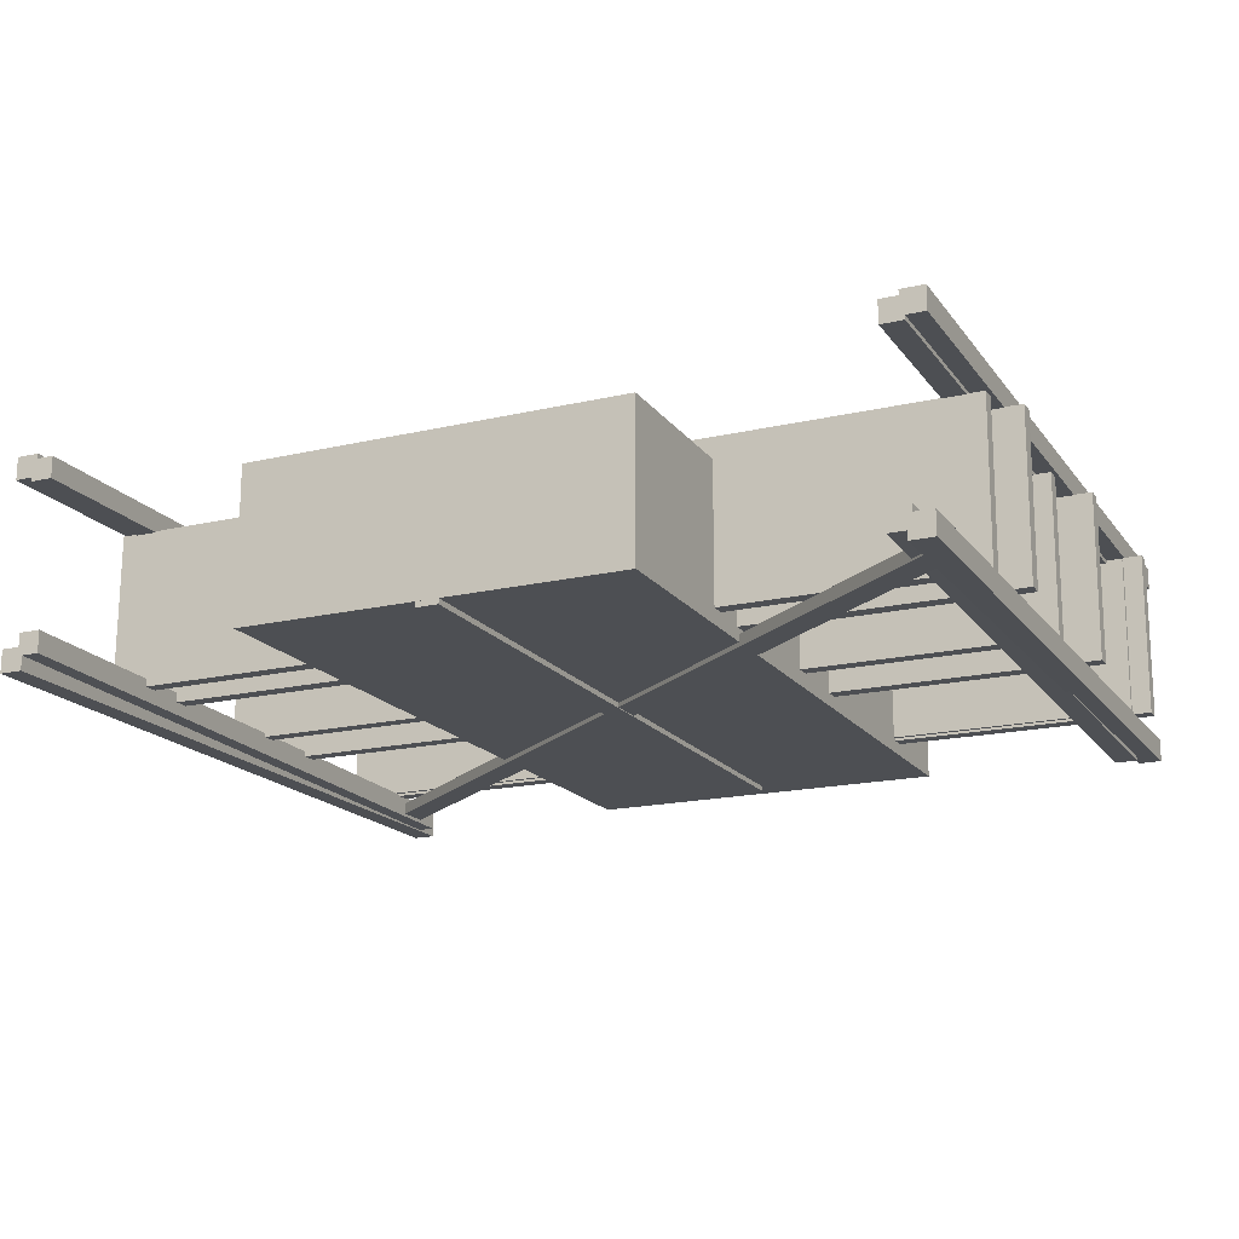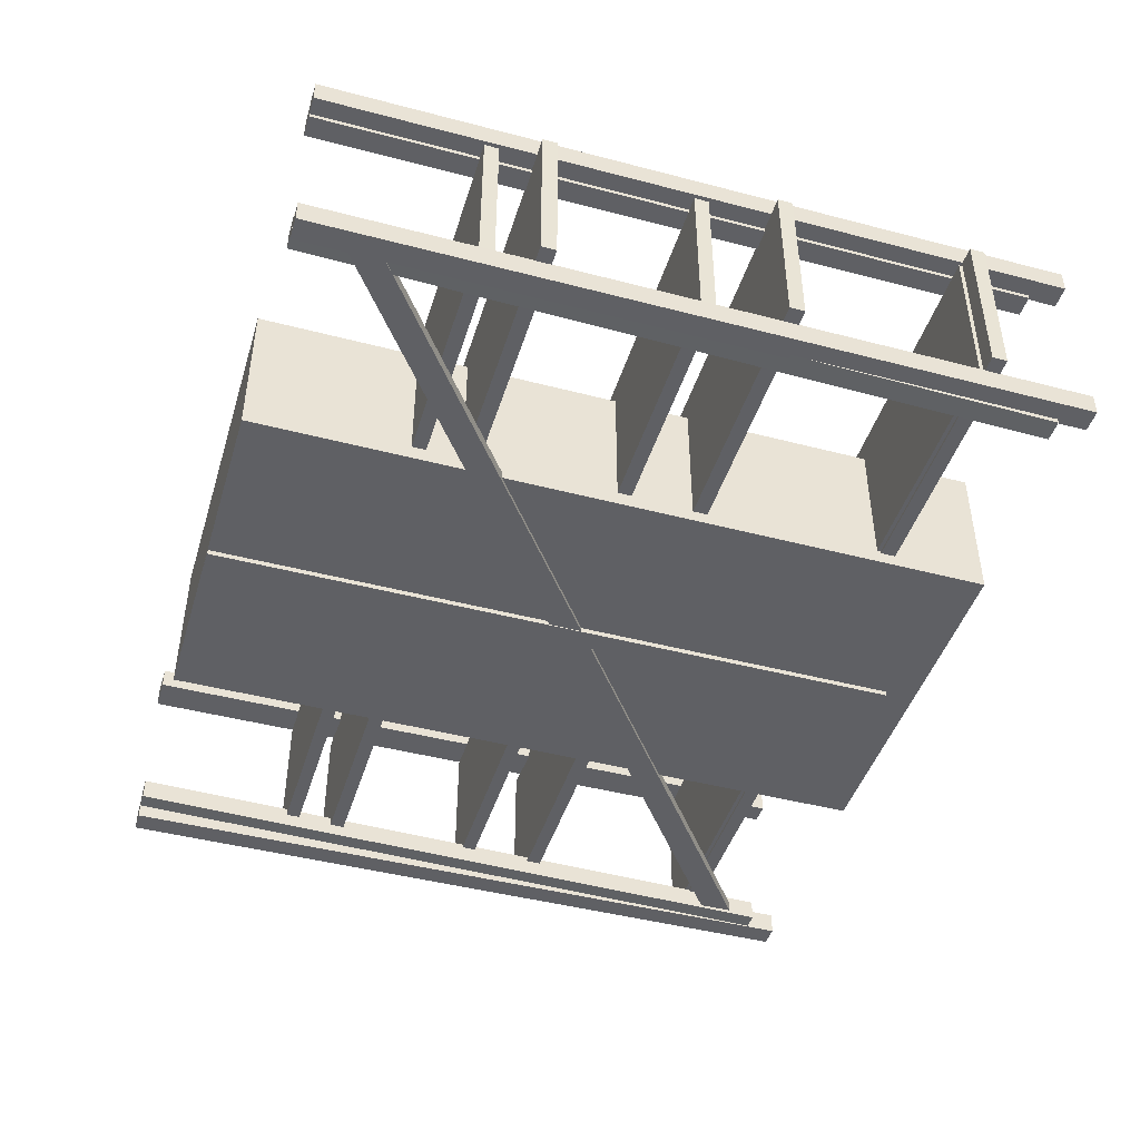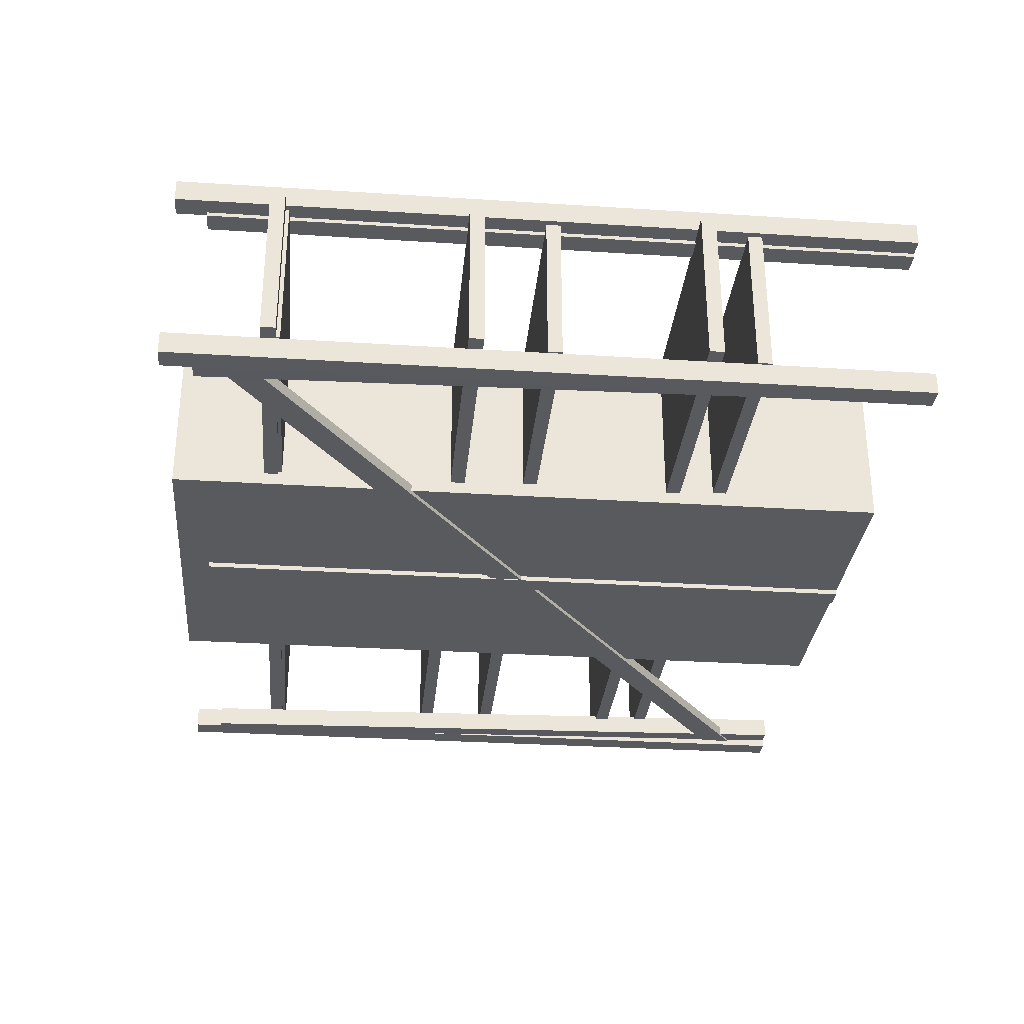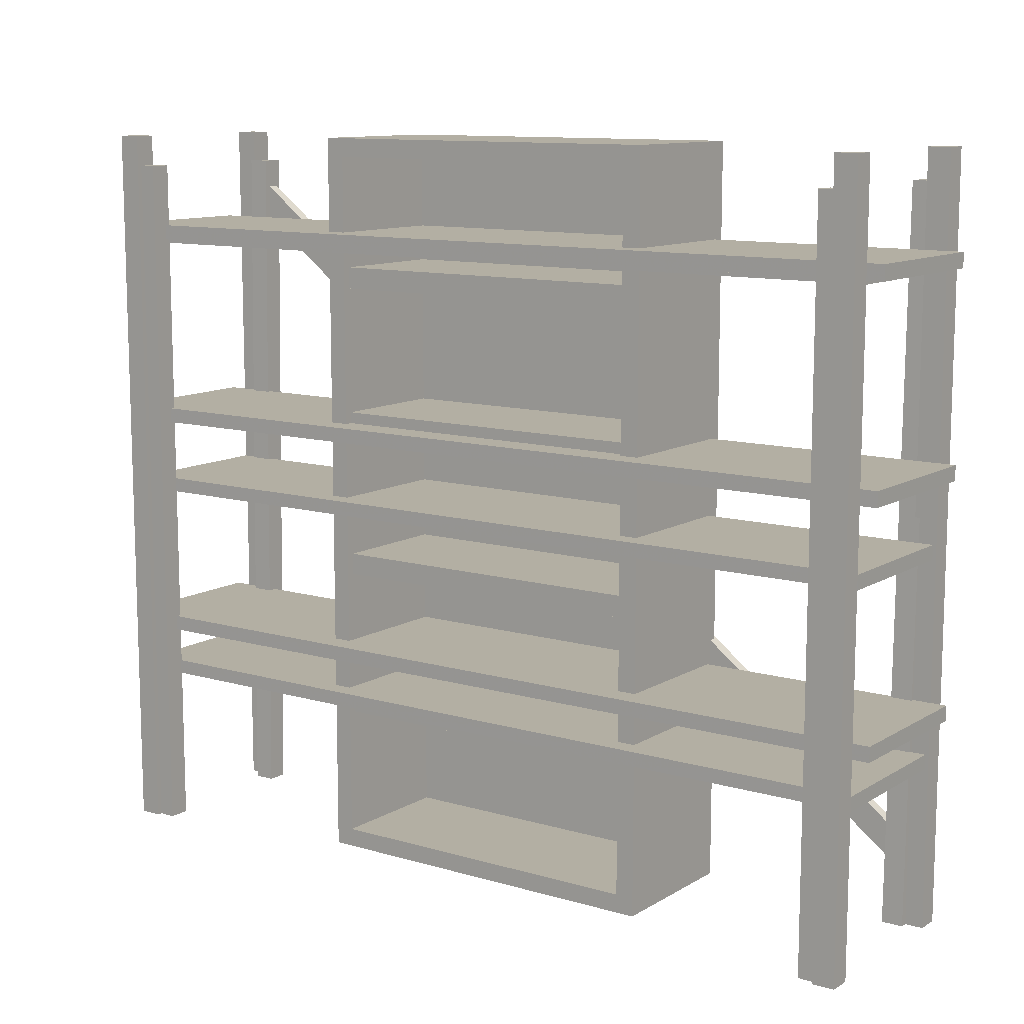
<metadata>
{"format":"obj","ext":"obj","renderer":"f3d","projection":"perspective","resolution":1024,"background":"white","views":[{"elev":-17.6,"azim":24.8,"up":"+Z"},{"elev":-44.9,"azim":73.1,"up":"+Z"},{"elev":-30.6,"azim":-95.3,"up":"+Z"},{"elev":11.1,"azim":35.5,"up":"+Y"}]}
</metadata>
<code>
g Cupboard_4
v -56.25 49.25 22.42
v -56.25 56.44 22.42
v 56.25 49.25 22.42
v 56.25 56.44 22.42
v -56.25 56.44 22.42
v -56.25 56.44 -18.83
v 56.25 56.44 22.42
v 56.25 56.44 -18.83
v -56.25 49.25 -18.83
v -56.25 49.25 22.42
v 56.25 49.25 -18.83
v 56.25 49.25 22.42
v -56.25 99.25 22.42
v -56.25 106.4 22.42
v 56.25 99.25 22.42
v 56.25 106.4 22.42
v -56.25 106.4 22.42
v -56.25 106.4 -18.83
v 56.25 106.4 22.42
v 56.25 106.4 -18.83
v -56.25 99.25 -18.83
v -56.25 99.25 22.42
v 56.25 99.25 -18.83
v 56.25 99.25 22.42
v -56.25 149.2 22.42
v -56.25 156.4 22.42
v 56.25 149.2 22.42
v 56.25 156.4 22.42
v -56.25 156.4 22.42
v -56.25 156.4 -18.83
v 56.25 156.4 22.42
v 56.25 156.4 -18.83
v -56.25 149.2 -18.83
v -56.25 149.2 22.42
v 56.25 149.2 -18.83
v 56.25 149.2 22.42
v -56.25 199.2 22.42
v -56.25 206.4 22.42
v 56.25 199.2 22.42
v 56.25 206.4 22.42
v -56.25 206.4 22.42
v -56.25 206.4 -18.83
v 56.25 206.4 22.42
v 56.25 206.4 -18.83
v -56.25 199.2 -18.83
v -56.25 199.2 22.42
v 56.25 199.2 -18.83
v 56.25 199.2 22.42
v -62.5 0 25
v -62.5 250 25
v 62.5 0 25
v 62.5 250 25
v 62.5 0 -25
v 62.5 250 -25
v -62.5 0 -25
v -62.5 250 -25
v 56.25 243.8 25
v 56.25 6.25 25
v -56.25 6.25 25
v 56.25 6.25 -18.75
v 56.25 243.8 -18.75
v -56.25 6.25 -18.75
v -56.25 243.8 -18.75
v -56.25 243.8 25
v 0.1221 6.25 -18.75
v 0.1221 243.8 -18.75
v -0.1337 0 -25
v -0.1337 250 -25
f 4 2 1
f 8 6 5
f 12 10 9
f 16 14 13
f 20 18 17
f 24 22 21
f 28 26 25
f 32 30 29
f 36 34 33
f 40 38 37
f 44 42 41
f 48 46 45
f 49 59 64
f 59 49 51
f 50 64 57
f 57 58 51
f 54 52 51
f 55 56 68
f 50 56 55
f 68 56 50
f 67 49 55
f 58 57 61
f 65 60 61
f 64 59 62
f 64 63 66
f 65 58 60
f 66 61 57
f 59 58 65
f 63 62 65
f 68 50 52
f 51 49 67
f 54 53 67
f 3 4 1
f 7 8 5
f 11 12 9
f 15 16 13
f 19 20 17
f 23 24 21
f 27 28 25
f 31 32 29
f 35 36 33
f 39 40 37
f 43 44 41
f 47 48 45
f 50 49 64
f 58 59 51
f 52 50 57
f 52 57 51
f 53 54 51
f 67 55 68
f 49 50 55
f 60 58 61
f 66 65 61
f 63 64 62
f 57 64 66
f 62 59 65
f 66 63 65
f 54 68 52
f 53 51 67
f 68 54 67
g Cupboard_3
v -56.25 49.25 22.42
v -56.25 56.44 22.42
v 56.25 49.25 22.42
v 56.25 56.44 22.42
v -56.25 56.44 22.42
v -56.25 56.44 -18.83
v 56.25 56.44 22.42
v 56.25 56.44 -18.83
v -56.25 49.25 -18.83
v -56.25 49.25 22.42
v 56.25 49.25 -18.83
v 56.25 49.25 22.42
v -56.25 99.25 22.42
v -56.25 106.4 22.42
v 56.25 99.25 22.42
v 56.25 106.4 22.42
v -56.25 106.4 22.42
v -56.25 106.4 -18.83
v 56.25 106.4 22.42
v 56.25 106.4 -18.83
v -56.25 99.25 -18.83
v -56.25 99.25 22.42
v 56.25 99.25 -18.83
v 56.25 99.25 22.42
v -56.25 149.2 22.42
v -56.25 156.4 22.42
v 56.25 149.2 22.42
v 56.25 156.4 22.42
v -56.25 156.4 22.42
v -56.25 156.4 -18.83
v 56.25 156.4 22.42
v 56.25 156.4 -18.83
v -56.25 149.2 -18.83
v -56.25 149.2 22.42
v 56.25 149.2 -18.83
v 56.25 149.2 22.42
v -56.25 199.2 22.42
v -56.25 206.4 22.42
v 56.25 199.2 22.42
v 56.25 206.4 22.42
v -56.25 206.4 22.42
v -56.25 206.4 -18.83
v 56.25 206.4 22.42
v 56.25 206.4 -18.83
v -56.25 199.2 -18.83
v -56.25 199.2 22.42
v 56.25 199.2 -18.83
v 56.25 199.2 22.42
v -62.5 0 25
v -62.5 250 25
v 62.5 0 25
v 62.5 250 25
v 62.5 0 -25
v 62.5 250 -25
v -62.5 0 -25
v -62.5 250 -25
v 56.25 243.8 25
v 56.25 6.25 25
v -56.25 6.25 25
v 56.25 6.25 -18.75
v 56.25 243.8 -18.75
v -56.25 6.25 -18.75
v -56.25 243.8 -18.75
v -56.25 243.8 25
v 0.1221 6.25 -18.75
v 0.1221 243.8 -18.75
v -0.1337 0 -25
v -0.1337 250 -25
f 72 70 69
f 76 74 73
f 80 78 77
f 84 82 81
f 88 86 85
f 92 90 89
f 96 94 93
f 100 98 97
f 104 102 101
f 108 106 105
f 112 110 109
f 116 114 113
f 117 127 132
f 127 117 119
f 118 132 125
f 125 126 119
f 122 120 119
f 123 124 136
f 118 124 123
f 136 124 118
f 135 117 123
f 126 125 129
f 133 128 129
f 132 127 130
f 132 131 134
f 133 126 128
f 134 129 125
f 127 126 133
f 131 130 133
f 136 118 120
f 119 117 135
f 122 121 135
f 71 72 69
f 75 76 73
f 79 80 77
f 83 84 81
f 87 88 85
f 91 92 89
f 95 96 93
f 99 100 97
f 103 104 101
f 107 108 105
f 111 112 109
f 115 116 113
f 118 117 132
f 126 127 119
f 120 118 125
f 120 125 119
f 121 122 119
f 135 123 136
f 117 118 123
f 128 126 129
f 134 133 129
f 131 132 130
f 125 132 134
f 130 127 133
f 134 131 133
f 122 136 120
f 121 119 135
f 136 122 135
g Cupboard_2
v -56.25 49.25 22.42
v -56.25 56.44 22.42
v 56.25 49.25 22.42
v 56.25 56.44 22.42
v -56.25 56.44 22.42
v -56.25 56.44 -18.83
v 56.25 56.44 22.42
v 56.25 56.44 -18.83
v -56.25 49.25 -18.83
v -56.25 49.25 22.42
v 56.25 49.25 -18.83
v 56.25 49.25 22.42
v -56.25 99.25 22.42
v -56.25 106.4 22.42
v 56.25 99.25 22.42
v 56.25 106.4 22.42
v -56.25 106.4 22.42
v -56.25 106.4 -18.83
v 56.25 106.4 22.42
v 56.25 106.4 -18.83
v -56.25 99.25 -18.83
v -56.25 99.25 22.42
v 56.25 99.25 -18.83
v 56.25 99.25 22.42
v -56.25 149.2 22.42
v -56.25 156.4 22.42
v 56.25 149.2 22.42
v 56.25 156.4 22.42
v -56.25 156.4 22.42
v -56.25 156.4 -18.83
v 56.25 156.4 22.42
v 56.25 156.4 -18.83
v -56.25 149.2 -18.83
v -56.25 149.2 22.42
v 56.25 149.2 -18.83
v 56.25 149.2 22.42
v -56.25 199.2 22.42
v -56.25 206.4 22.42
v 56.25 199.2 22.42
v 56.25 206.4 22.42
v -56.25 206.4 22.42
v -56.25 206.4 -18.83
v 56.25 206.4 22.42
v 56.25 206.4 -18.83
v -56.25 199.2 -18.83
v -56.25 199.2 22.42
v 56.25 199.2 -18.83
v 56.25 199.2 22.42
v -62.5 0 25
v -62.5 250 25
v 62.5 0 25
v 62.5 250 25
v 62.5 0 -25
v 62.5 250 -25
v -62.5 0 -25
v -62.5 250 -25
v 56.25 243.8 25
v 56.25 6.25 25
v -56.25 6.25 25
v 56.25 6.25 -18.75
v 56.25 243.8 -18.75
v -56.25 6.25 -18.75
v -56.25 243.8 -18.75
v -56.25 243.8 25
v 0.1221 6.25 -18.75
v 0.1221 243.8 -18.75
v -0.1337 0 -25
v -0.1337 250 -25
f 140 138 137
f 144 142 141
f 148 146 145
f 152 150 149
f 156 154 153
f 160 158 157
f 164 162 161
f 168 166 165
f 172 170 169
f 176 174 173
f 180 178 177
f 184 182 181
f 185 195 200
f 195 185 187
f 186 200 193
f 193 194 187
f 190 188 187
f 191 192 204
f 186 192 191
f 204 192 186
f 203 185 191
f 194 193 197
f 201 196 197
f 200 195 198
f 200 199 202
f 201 194 196
f 202 197 193
f 195 194 201
f 199 198 201
f 204 186 188
f 187 185 203
f 190 189 203
f 139 140 137
f 143 144 141
f 147 148 145
f 151 152 149
f 155 156 153
f 159 160 157
f 163 164 161
f 167 168 165
f 171 172 169
f 175 176 173
f 179 180 177
f 183 184 181
f 186 185 200
f 194 195 187
f 188 186 193
f 188 193 187
f 189 190 187
f 203 191 204
f 185 186 191
f 196 194 197
f 202 201 197
f 199 200 198
f 193 200 202
f 198 195 201
f 202 199 201
f 190 204 188
f 189 187 203
f 204 190 203
g Cupboard_1
v -56.25 49.25 22.42
v -56.25 56.44 22.42
v 56.25 49.25 22.42
v 56.25 56.44 22.42
v -56.25 56.44 22.42
v -56.25 56.44 -18.83
v 56.25 56.44 22.42
v 56.25 56.44 -18.83
v -56.25 49.25 -18.83
v -56.25 49.25 22.42
v 56.25 49.25 -18.83
v 56.25 49.25 22.42
v -56.25 99.25 22.42
v -56.25 106.4 22.42
v 56.25 99.25 22.42
v 56.25 106.4 22.42
v -56.25 106.4 22.42
v -56.25 106.4 -18.83
v 56.25 106.4 22.42
v 56.25 106.4 -18.83
v -56.25 99.25 -18.83
v -56.25 99.25 22.42
v 56.25 99.25 -18.83
v 56.25 99.25 22.42
v -56.25 149.2 22.42
v -56.25 156.4 22.42
v 56.25 149.2 22.42
v 56.25 156.4 22.42
v -56.25 156.4 22.42
v -56.25 156.4 -18.83
v 56.25 156.4 22.42
v 56.25 156.4 -18.83
v -56.25 149.2 -18.83
v -56.25 149.2 22.42
v 56.25 149.2 -18.83
v 56.25 149.2 22.42
v -56.25 199.2 22.42
v -56.25 206.4 22.42
v 56.25 199.2 22.42
v 56.25 206.4 22.42
v -56.25 206.4 22.42
v -56.25 206.4 -18.83
v 56.25 206.4 22.42
v 56.25 206.4 -18.83
v -56.25 199.2 -18.83
v -56.25 199.2 22.42
v 56.25 199.2 -18.83
v 56.25 199.2 22.42
v -62.5 0 25
v -62.5 250 25
v 62.5 0 25
v 62.5 250 25
v 62.5 0 -25
v 62.5 250 -25
v -62.5 0 -25
v -62.5 250 -25
v 56.25 243.8 25
v 56.25 6.25 25
v -56.25 6.25 25
v 56.25 6.25 -18.75
v 56.25 243.8 -18.75
v -56.25 6.25 -18.75
v -56.25 243.8 -18.75
v -56.25 243.8 25
v 0.1221 6.25 -18.75
v 0.1221 243.8 -18.75
v -0.1337 0 -25
v -0.1337 250 -25
f 208 206 205
f 212 210 209
f 216 214 213
f 220 218 217
f 224 222 221
f 228 226 225
f 232 230 229
f 236 234 233
f 240 238 237
f 244 242 241
f 248 246 245
f 252 250 249
f 253 263 268
f 263 253 255
f 254 268 261
f 261 262 255
f 258 256 255
f 259 260 272
f 254 260 259
f 272 260 254
f 271 253 259
f 262 261 265
f 269 264 265
f 268 263 266
f 268 267 270
f 269 262 264
f 270 265 261
f 263 262 269
f 267 266 269
f 272 254 256
f 255 253 271
f 258 257 271
f 207 208 205
f 211 212 209
f 215 216 213
f 219 220 217
f 223 224 221
f 227 228 225
f 231 232 229
f 235 236 233
f 239 240 237
f 243 244 241
f 247 248 245
f 251 252 249
f 254 253 268
f 262 263 255
f 256 254 261
f 256 261 255
f 257 258 255
f 271 259 272
f 253 254 259
f 264 262 265
f 270 269 265
f 267 268 266
f 261 268 270
f 266 263 269
f 270 267 269
f 258 272 256
f 257 255 271
f 272 258 271
g Shelf_Color
v -138.4 0.06751 -16.35
v -138.4 239.4 -20.68
v -131.2 0.06751 -16.35
v -131.2 239.4 -20.68
v -131.2 0.06751 -23.54
v -131.2 239.4 -27.87
v -138.4 0.06751 -23.54
v -138.4 239.4 -27.87
v 138.5 0.06751 -18.32
v 138.5 239.4 -22.65
v 131.3 0.06751 -18.32
v 131.3 239.4 -22.65
v 131.3 0.06751 -25.51
v 131.3 239.4 -29.84
v 138.5 0.06751 -25.51
v 138.5 239.4 -29.84
v -138.4 0.06751 31.63
v -138.4 239.4 31.63
v -131.2 0.06751 31.63
v -131.2 239.4 31.63
v -131.2 0.06751 38.82
v -131.2 239.4 38.82
v -138.4 0.06751 38.82
v -138.4 239.4 38.82
v 138.5 0.06752 31.63
v 138.5 239.4 31.63
v 131.3 0.06752 31.63
v 131.3 239.4 31.63
v 131.3 0.06752 38.82
v 131.3 239.4 38.82
v 138.5 0.06752 38.82
v 138.5 239.4 38.82
v -3.594 0.06751 -26.74
v -3.594 239.4 -26.74
v 3.594 0.06751 -26.74
v 3.594 239.4 -26.74
v 3.594 0.06751 -19.55
v 3.594 239.4 -19.55
v -3.594 0.06751 -19.55
v -3.594 239.4 -19.55
v -143.6 212.1 31.99
v -143.6 216.9 31.99
v 144 212.1 31.76
v 144 216.9 31.76
v 143.6 212.1 -19.99
v 143.6 216.9 -19.99
v -143.9 212.1 -19.88
v -143.9 216.9 -19.88
v -143.6 122 31.99
v -143.6 126.8 31.99
v 144 122 31.76
v 144 126.8 31.76
v 143.6 122 -19.99
v 143.6 126.8 -19.99
v -143.9 122 -19.88
v -143.9 126.8 -19.88
v -143.6 53.74 31.99
v -143.6 58.53 31.99
v 144 53.74 31.76
v 144 58.53 31.76
v 143.6 53.74 -19.99
v 143.6 58.53 -19.99
v -143.9 53.74 -19.88
v -143.9 58.53 -19.88
f 276 274 273
f 278 276 275
f 280 278 277
f 274 280 279
f 275 273 279
f 276 278 280
f 284 283 281
f 286 285 283
f 288 287 285
f 282 281 287
f 283 285 287
f 284 282 288
f 292 291 289
f 294 293 291
f 296 295 293
f 290 289 295
f 291 293 295
f 292 290 296
f 300 298 297
f 302 300 299
f 304 302 301
f 298 304 303
f 299 297 303
f 300 302 304
f 308 307 305
f 310 309 307
f 312 311 309
f 306 305 311
f 307 309 311
f 308 306 312
f 316 314 313
f 318 316 315
f 320 318 317
f 314 320 319
f 318 320 314
f 315 313 319
f 324 322 321
f 326 324 323
f 328 326 325
f 322 328 327
f 326 328 322
f 323 321 327
f 332 330 329
f 334 332 331
f 336 334 333
f 330 336 335
f 334 336 330
f 331 329 335
f 275 276 273
f 277 278 275
f 279 280 277
f 273 274 279
f 277 275 279
f 274 276 280
f 282 284 281
f 284 286 283
f 286 288 285
f 288 282 287
f 281 283 287
f 286 284 288
f 290 292 289
f 292 294 291
f 294 296 293
f 296 290 295
f 289 291 295
f 294 292 296
f 299 300 297
f 301 302 299
f 303 304 301
f 297 298 303
f 301 299 303
f 298 300 304
f 306 308 305
f 308 310 307
f 310 312 309
f 312 306 311
f 305 307 311
f 310 308 312
f 315 316 313
f 317 318 315
f 319 320 317
f 313 314 319
f 316 318 314
f 317 315 319
f 323 324 321
f 325 326 323
f 327 328 325
f 321 322 327
f 324 326 322
f 325 323 327
f 331 332 329
f 333 334 331
f 335 336 333
f 329 330 335
f 332 334 330
f 333 331 335
g Shelf_Grey
v 140.3 13.54 -26.46
v 140.3 13.54 -22.54
v -140.4 225.2 -26.46
v -140.4 225.2 -22.54
v -140.4 236.8 -26.46
v -140.4 236.8 -22.54
v 140.3 24.75 -26.46
v 140.3 24.75 -22.54
v -149.8 213.4 33.37
v -149.8 218.4 33.37
v 150.2 213.4 33.13
v 150.2 218.4 33.13
v 149.9 213.4 -20.86
v 149.9 218.4 -20.86
v -150.1 213.4 -20.74
v -150.1 218.4 -20.74
v -149.8 147.7 33.37
v -149.8 152.7 33.37
v 150.2 147.7 33.13
v 150.2 152.7 33.13
v 149.9 147.7 -20.86
v 149.9 152.7 -20.86
v -150.1 147.7 -20.74
v -150.1 152.7 -20.74
v -149.8 70.54 33.37
v -149.8 75.54 33.37
v 150.2 70.54 33.13
v 150.2 75.54 33.13
v 149.9 70.54 -20.86
v 149.9 75.54 -20.86
v -150.1 70.54 -20.74
v -150.1 75.54 -20.74
v -144.4 0.07043 -20.75
v -144.4 249.7 -20.75
v -136.9 0.07043 -20.75
v -136.9 249.7 -20.75
v -136.9 0.07043 -28.25
v -136.9 249.7 -28.25
v -144.4 0.07043 -28.25
v -144.4 249.7 -28.25
v 144.5 0.07043 -20.75
v 144.5 249.7 -20.75
v 137 0.07043 -20.75
v 137 249.7 -20.75
v 137 0.07043 -28.25
v 137 249.7 -28.25
v 144.5 0.07043 -28.25
v 144.5 249.7 -28.25
v -144.4 0.07043 33
v -144.4 249.7 33
v -136.9 0.07043 33
v -136.9 249.7 33
v -136.9 0.07043 40.5
v -136.9 249.7 40.5
v -144.4 0.07043 40.5
v -144.4 249.7 40.5
v 144.5 0.07044 33
v 144.5 249.7 33
v 137 0.07044 33
v 137 249.7 33
v 137 0.07044 40.5
v 137 249.7 40.5
v 144.5 0.07044 40.5
v 144.5 249.7 40.5
f 342 340 338
f 344 343 341
f 343 337 339
f 340 339 337
f 348 346 345
f 350 348 347
f 352 350 349
f 346 352 351
f 350 352 346
f 347 345 351
f 356 354 353
f 358 356 355
f 360 358 357
f 354 360 359
f 358 360 354
f 355 353 359
f 364 362 361
f 366 364 363
f 368 366 365
f 362 368 367
f 366 368 362
f 363 361 367
f 372 370 369
f 374 372 371
f 376 374 373
f 370 376 375
f 371 369 375
f 372 374 376
f 380 379 377
f 382 381 379
f 384 383 381
f 378 377 383
f 379 381 383
f 380 378 384
f 388 387 385
f 390 389 387
f 392 391 389
f 386 385 391
f 387 389 391
f 388 386 392
f 396 394 393
f 398 396 395
f 400 398 397
f 394 400 399
f 395 393 399
f 396 398 400
f 344 342 338
f 342 344 341
f 341 343 339
f 338 340 337
f 347 348 345
f 349 350 347
f 351 352 349
f 345 346 351
f 348 350 346
f 349 347 351
f 355 356 353
f 357 358 355
f 359 360 357
f 353 354 359
f 356 358 354
f 357 355 359
f 363 364 361
f 365 366 363
f 367 368 365
f 361 362 367
f 364 366 362
f 365 363 367
f 371 372 369
f 373 374 371
f 375 376 373
f 369 370 375
f 373 371 375
f 370 372 376
f 378 380 377
f 380 382 379
f 382 384 381
f 384 378 383
f 377 379 383
f 382 380 384
f 386 388 385
f 388 390 387
f 390 392 389
f 392 386 391
f 385 387 391
f 390 388 392
f 395 396 393
f 397 398 395
f 399 400 397
f 393 394 399
f 397 395 399
f 394 396 400

</code>
